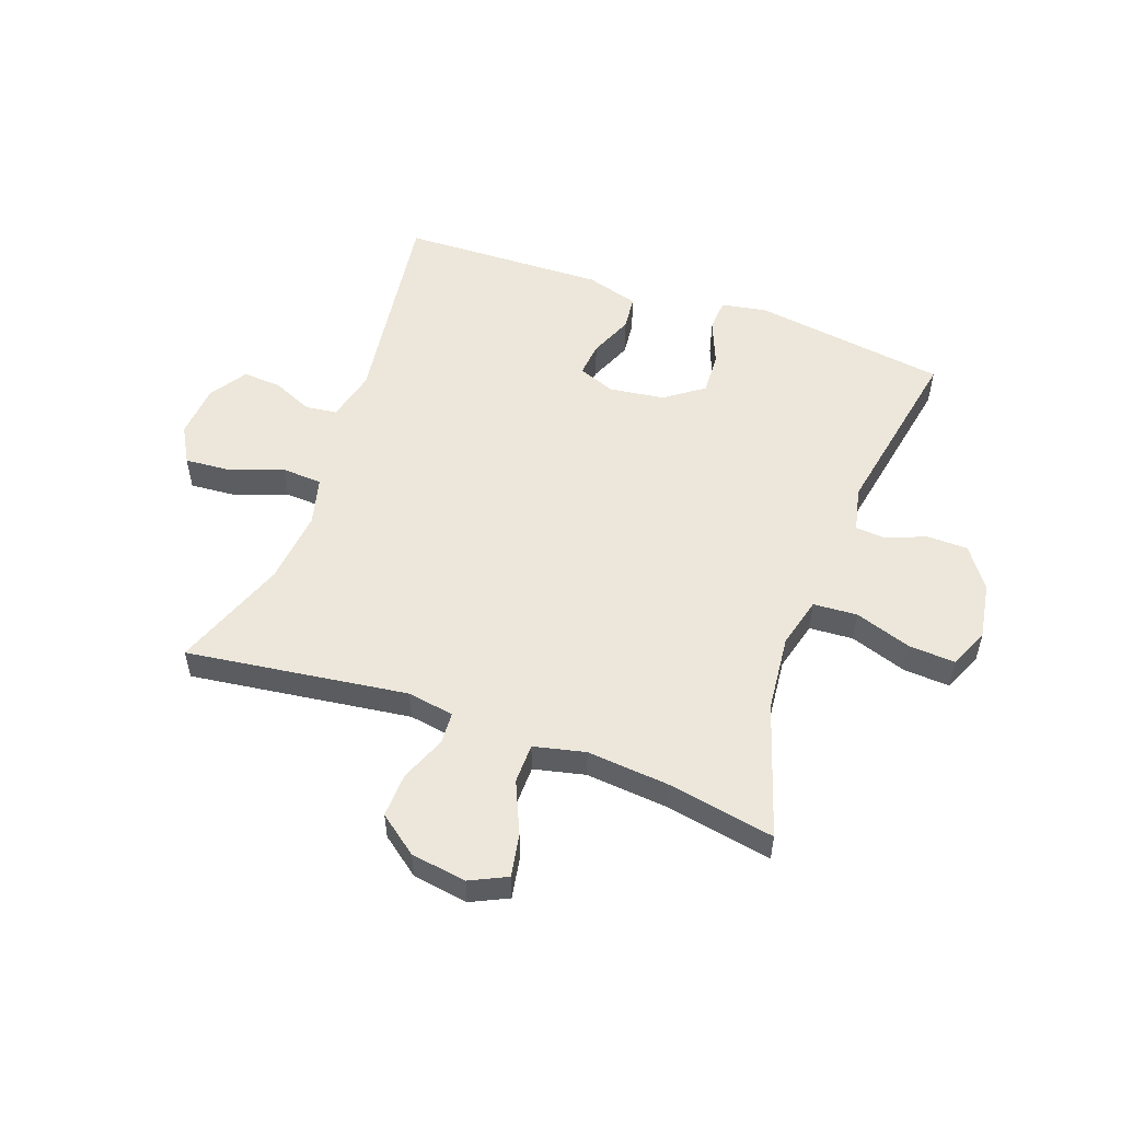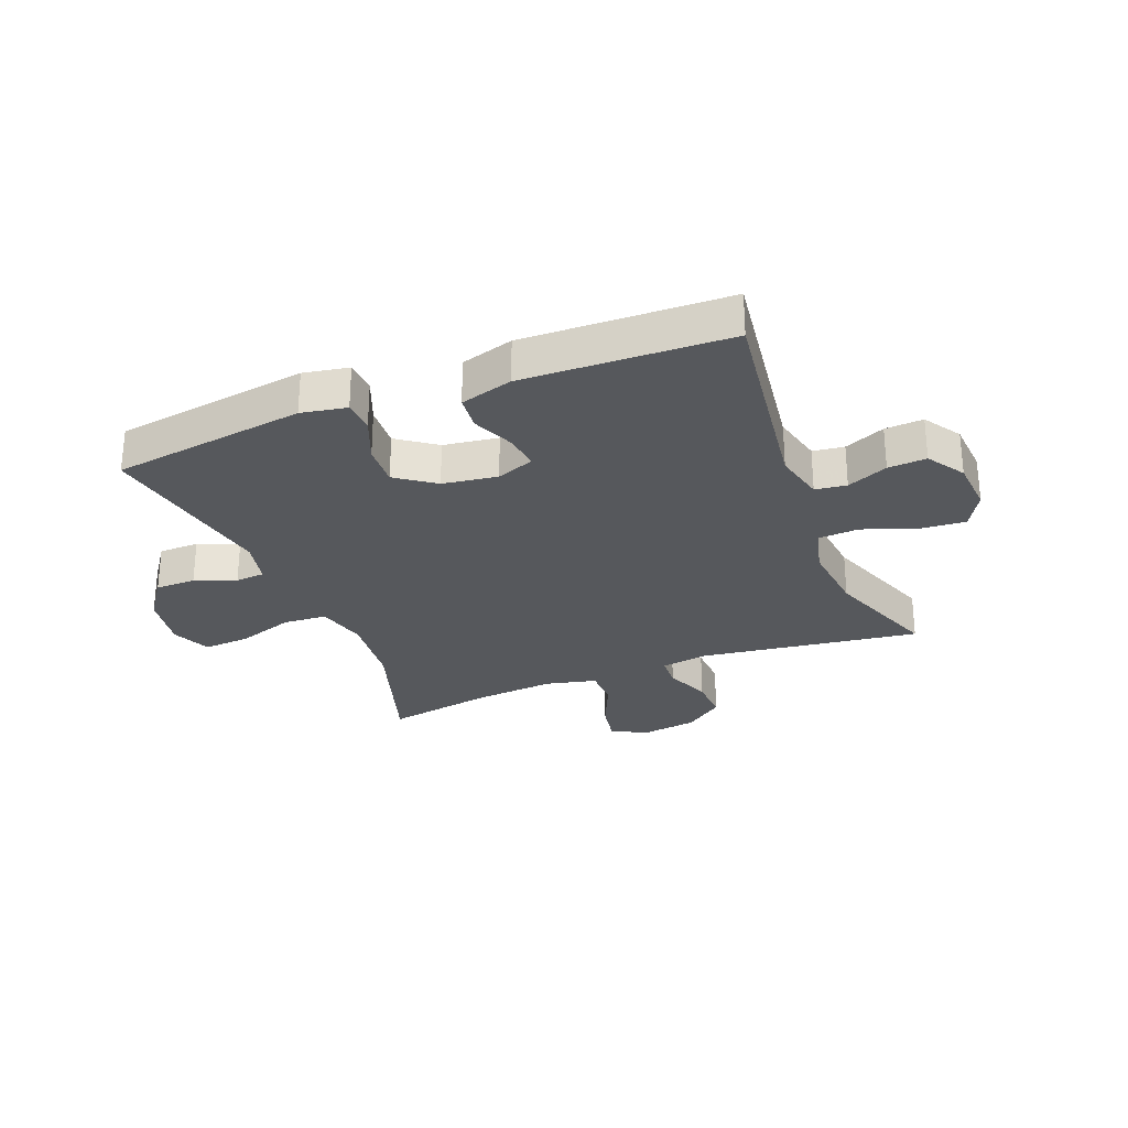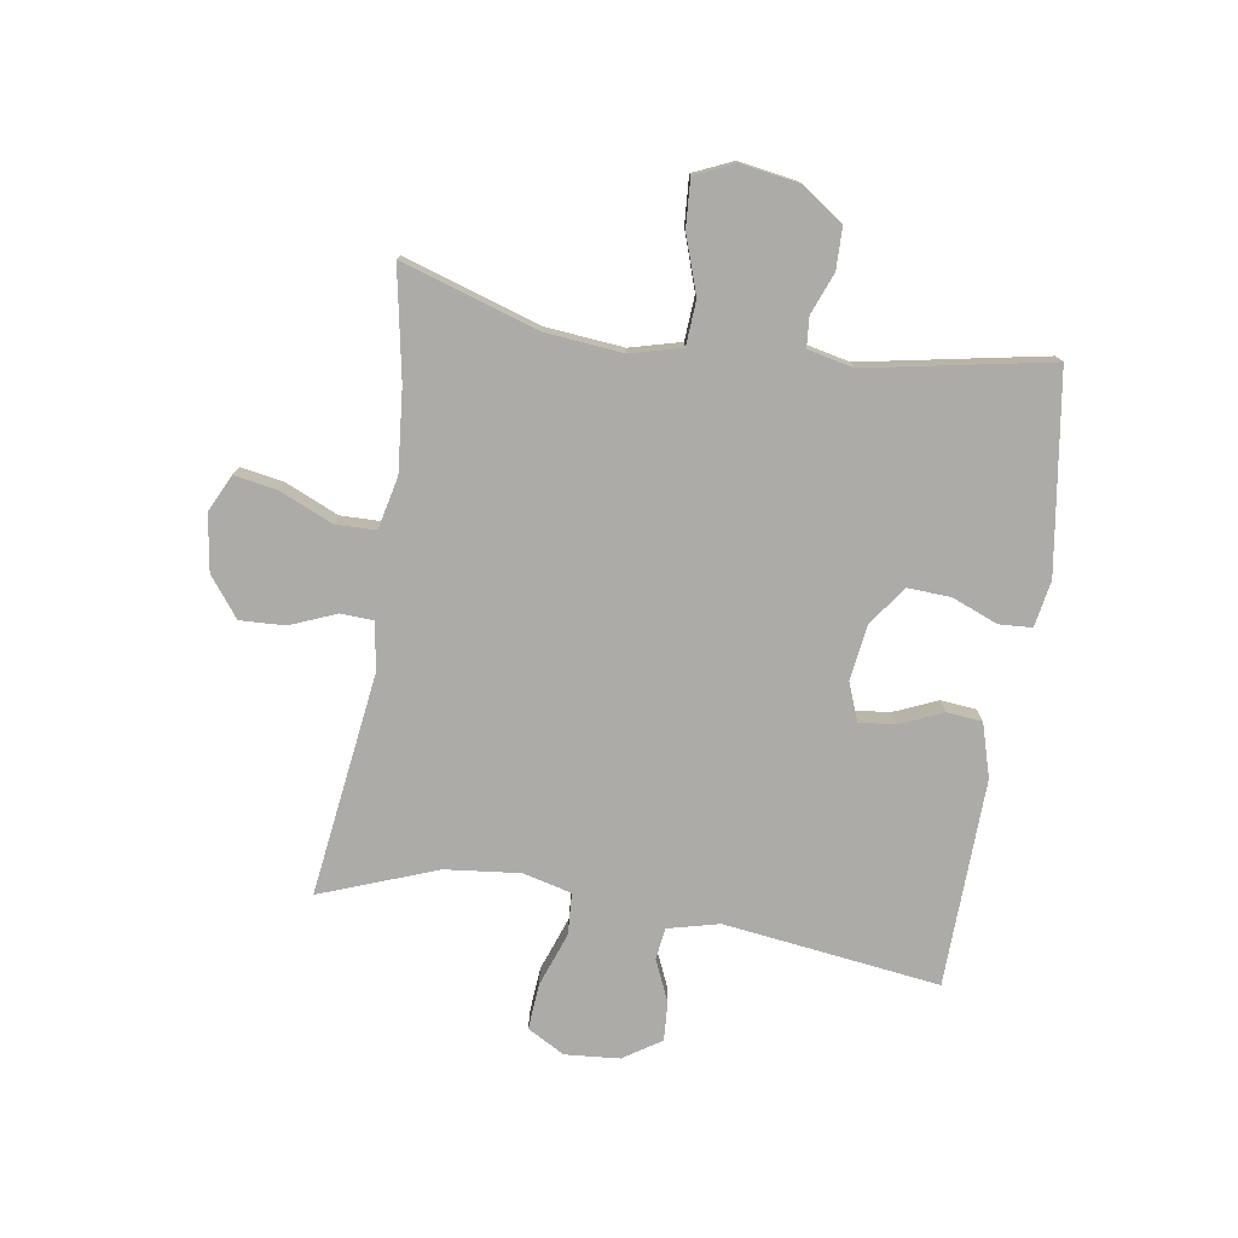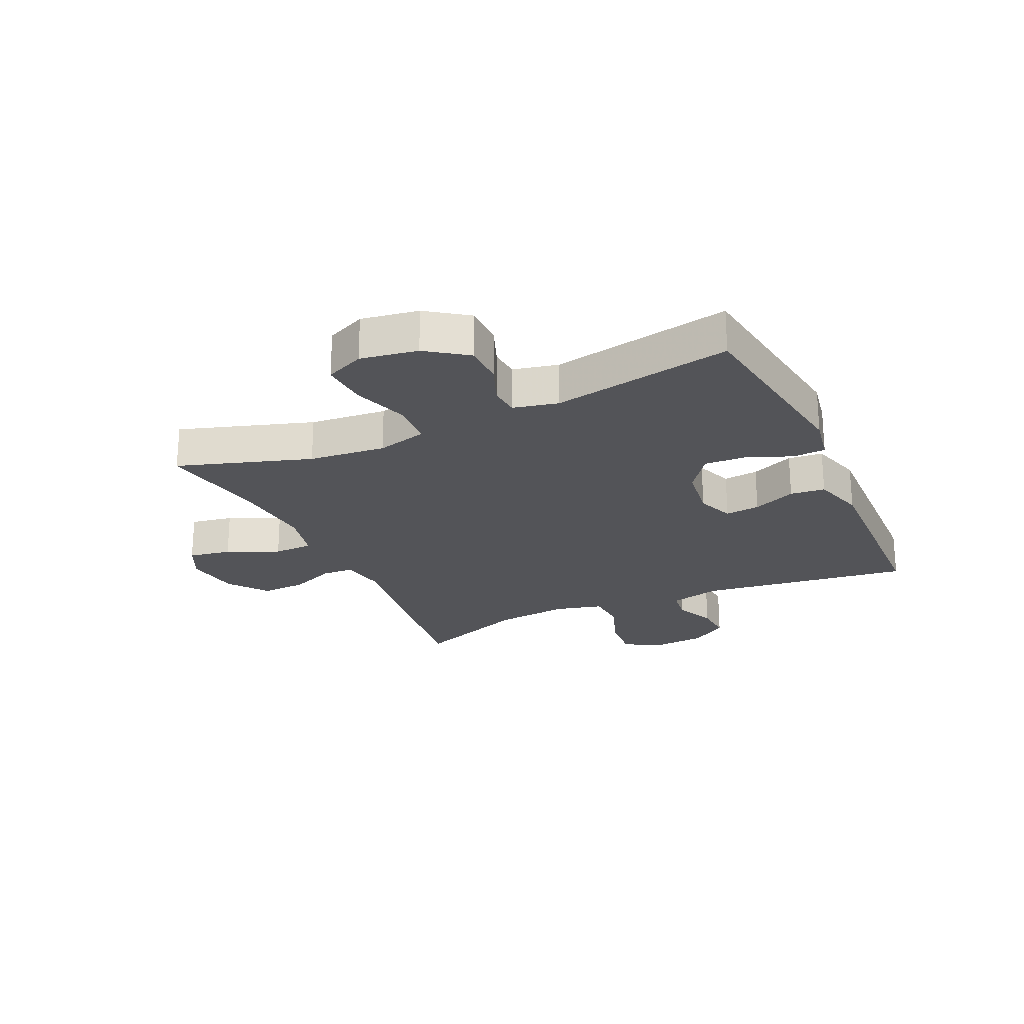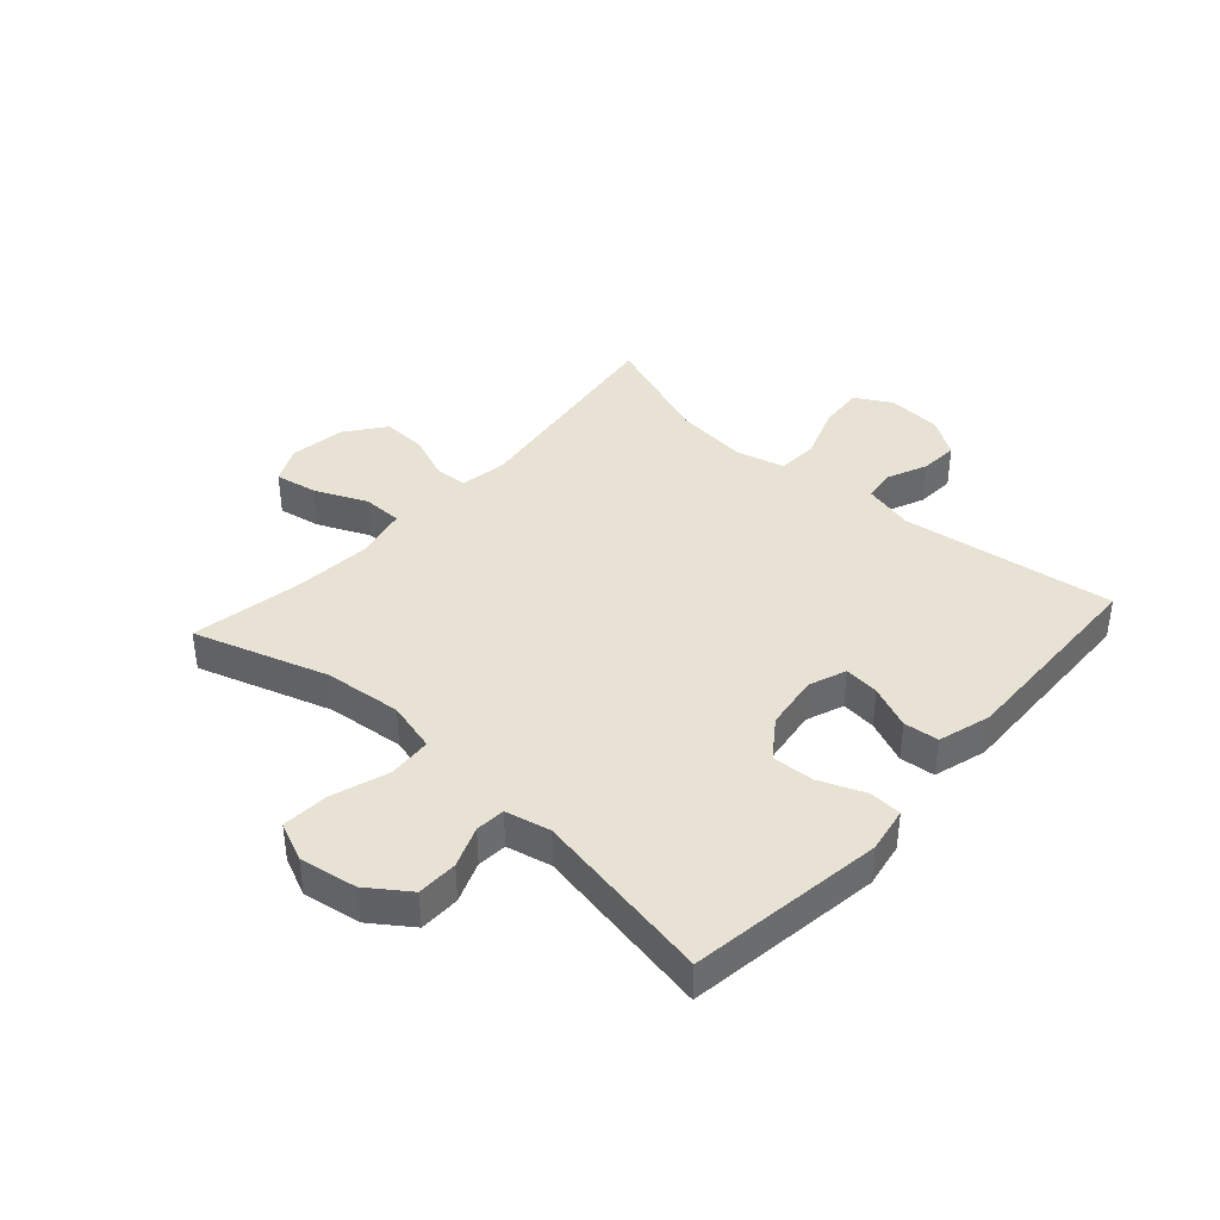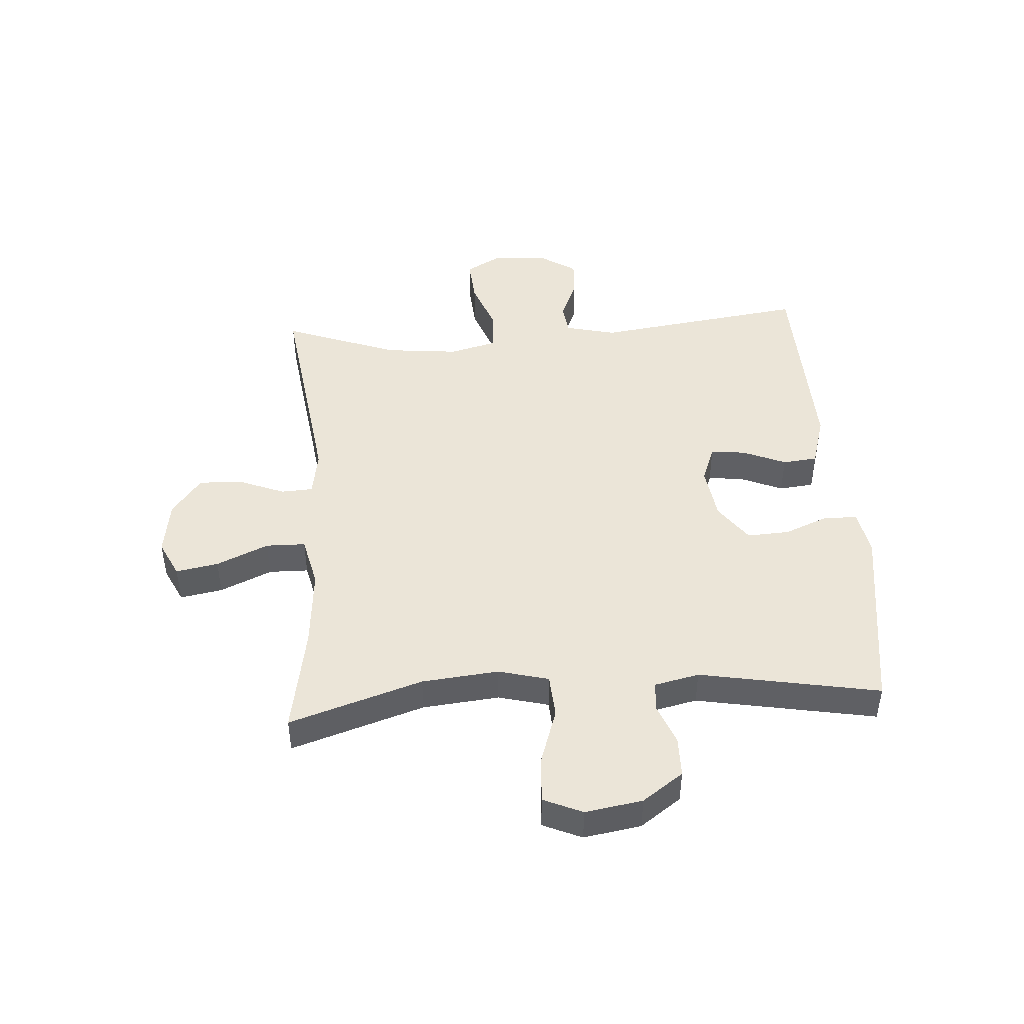
<metadata>
{"format":"obj","ext":"obj","renderer":"f3d","projection":"perspective","resolution":1024,"background":"white","views":[{"elev":53.7,"azim":-160.1,"up":"+Y"},{"elev":-28.2,"azim":21.5,"up":"+Y"},{"elev":-76.5,"azim":-98.7,"up":"+Y"},{"elev":-23.5,"azim":-65.2,"up":"+Y"},{"elev":39.7,"azim":-48.1,"up":"+Y"},{"elev":45.8,"azim":-93.9,"up":"+Y"}]}
</metadata>
<code>
v -0.5 0.07 0.5
v -0.171 0.07 0.547
v -0.094 0.07 0.533
v -0.091 0.07 0.478
v -0.122 0.07 0.402
v -0.126 0.07 0.33
v -0.061 0.07 0.283
v 0.032 0.07 0.27
v 0.095 0.07 0.294
v 0.089 0.07 0.353
v 0.058 0.07 0.426
v 0.064 0.07 0.485
v 0.153 0.07 0.511
v 0.5 0.07 0.5
v 0.451 0.07 0.14
v 0.472 0.07 0.054
v 0.525 0.07 0.047
v 0.594 0.07 0.077
v 0.659 0.07 0.081
v 0.7 0.07 0.018
v 0.707 0.07 -0.073
v 0.672 0.07 -0.135
v 0.596 0.07 -0.129
v 0.505 0.07 -0.096
v 0.436 0.07 -0.1
v 0.415 0.07 -0.181
v 0.428 0.07 -0.306
v 0.5 0.07 -0.5
v 0.126 0.07 -0.449
v 0.047 0.07 -0.462
v 0.044 0.07 -0.516
v 0.075 0.07 -0.593
v 0.078 0.07 -0.668
v 0.012 0.07 -0.718
v -0.082 0.07 -0.732
v -0.144 0.07 -0.702
v -0.131 0.07 -0.63
v -0.092 0.07 -0.542
v -0.093 0.07 -0.475
v -0.18 0.07 -0.455
v -0.317 0.07 -0.467
v -0.5 0.07 -0.5
v -0.427 0.07 -0.274
v -0.414 0.07 -0.144
v -0.436 0.07 -0.059
v -0.51 0.07 -0.054
v -0.606 0.07 -0.086
v -0.685 0.07 -0.091
v -0.714 0.07 -0.025
v -0.698 0.07 0.072
v -0.649 0.07 0.141
v -0.58 0.07 0.142
v -0.511 0.07 0.115
v -0.461 0.07 0.119
v -0.444 0.07 0.195
v -0.5 0 0.5
v -0.171 0 0.547
v -0.094 0 0.533
v -0.091 0 0.478
v -0.122 0 0.402
v -0.126 0 0.33
v -0.061 0 0.283
v 0.032 0 0.27
v 0.095 0 0.294
v 0.089 0 0.353
v 0.058 0 0.426
v 0.064 0 0.485
v 0.153 0 0.511
v 0.5 0 0.5
v 0.451 0 0.14
v 0.472 0 0.054
v 0.525 0 0.047
v 0.594 0 0.077
v 0.659 0 0.081
v 0.7 0 0.018
v 0.707 0 -0.073
v 0.672 0 -0.135
v 0.596 0 -0.129
v 0.505 0 -0.096
v 0.436 0 -0.1
v 0.415 0 -0.181
v 0.428 0 -0.306
v 0.5 0 -0.5
v 0.126 0 -0.449
v 0.047 0 -0.462
v 0.044 0 -0.516
v 0.075 0 -0.593
v 0.078 0 -0.668
v 0.012 0 -0.718
v -0.082 0 -0.732
v -0.144 0 -0.702
v -0.131 0 -0.63
v -0.092 0 -0.542
v -0.093 0 -0.475
v -0.18 0 -0.455
v -0.317 0 -0.467
v -0.5 0 -0.5
v -0.427 0 -0.274
v -0.414 0 -0.144
v -0.436 0 -0.059
v -0.51 0 -0.054
v -0.606 0 -0.086
v -0.685 0 -0.091
v -0.714 0 -0.025
v -0.698 0 0.072
v -0.649 0 0.141
v -0.58 0 0.142
v -0.511 0 0.115
v -0.461 0 0.119
v -0.444 0 0.195
f 51 52 53
f 50 51 53
f 49 50 53
f 48 49 53
f 47 48 53
f 46 47 53
f 45 46 53 54
f 44 45 54 55
f 41 42 43
f 40 41 43 44
f 39 40 44 55
f 36 37 38
f 35 36 38
f 34 35 38
f 33 34 38
f 32 33 38
f 31 32 38
f 30 31 38 39
f 39 55 1
f 30 39 1
f 29 30 1
f 22 23 24
f 21 22 24
f 20 21 24
f 19 20 24
f 18 19 24
f 17 18 24
f 16 17 24 25
f 15 16 25 26
f 13 14 15
f 12 13 15
f 11 12 15
f 10 11 15
f 9 10 15 26
f 3 4 5
f 2 3 5
f 1 2 5
f 1 5 6
f 1 6 7
f 29 1 7
f 28 29 7
f 27 28 7
f 26 27 7 8
f 8 9 26
f 108 107 106
f 108 106 105
f 108 105 104
f 108 104 103
f 108 103 102
f 108 102 101
f 109 108 101 100
f 110 109 100 99
f 98 97 96
f 99 98 96 95
f 110 99 95 94
f 93 92 91
f 93 91 90
f 93 90 89
f 93 89 88
f 93 88 87
f 93 87 86
f 94 93 86 85
f 56 110 94
f 56 94 85
f 56 85 84
f 79 78 77
f 79 77 76
f 79 76 75
f 79 75 74
f 79 74 73
f 79 73 72
f 80 79 72 71
f 81 80 71 70
f 70 69 68
f 70 68 67
f 70 67 66
f 70 66 65
f 81 70 65 64
f 60 59 58
f 60 58 57
f 60 57 56
f 61 60 56
f 62 61 56
f 62 56 84
f 62 84 83
f 62 83 82
f 63 62 82 81
f 81 64 63
f 1 56 57 2
f 2 57 58 3
f 3 58 59 4
f 4 59 60 5
f 5 60 61 6
f 6 61 62 7
f 7 62 63 8
f 8 63 64 9
f 9 64 65 10
f 10 65 66 11
f 11 66 67 12
f 12 67 68 13
f 13 68 69 14
f 14 69 70 15
f 15 70 71 16
f 16 71 72 17
f 17 72 73 18
f 18 73 74 19
f 19 74 75 20
f 20 75 76 21
f 21 76 77 22
f 22 77 78 23
f 23 78 79 24
f 24 79 80 25
f 25 80 81 26
f 26 81 82 27
f 27 82 83 28
f 28 83 84 29
f 29 84 85 30
f 30 85 86 31
f 31 86 87 32
f 32 87 88 33
f 33 88 89 34
f 34 89 90 35
f 35 90 91 36
f 36 91 92 37
f 37 92 93 38
f 38 93 94 39
f 39 94 95 40
f 40 95 96 41
f 41 96 97 42
f 42 97 98 43
f 43 98 99 44
f 44 99 100 45
f 45 100 101 46
f 46 101 102 47
f 47 102 103 48
f 48 103 104 49
f 49 104 105 50
f 50 105 106 51
f 51 106 107 52
f 52 107 108 53
f 53 108 109 54
f 54 109 110 55
f 55 110 56 1

</code>
